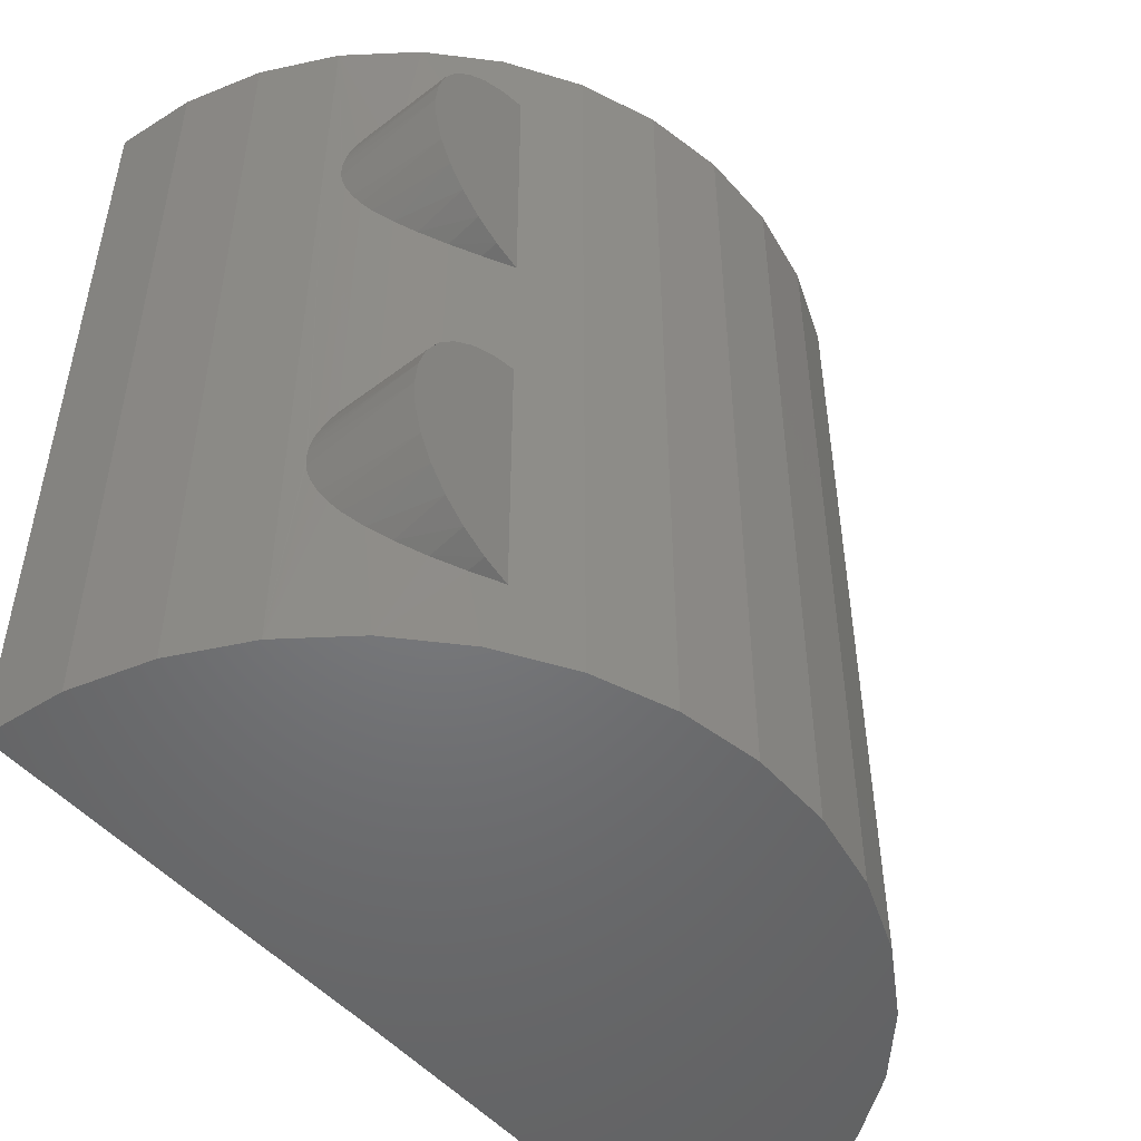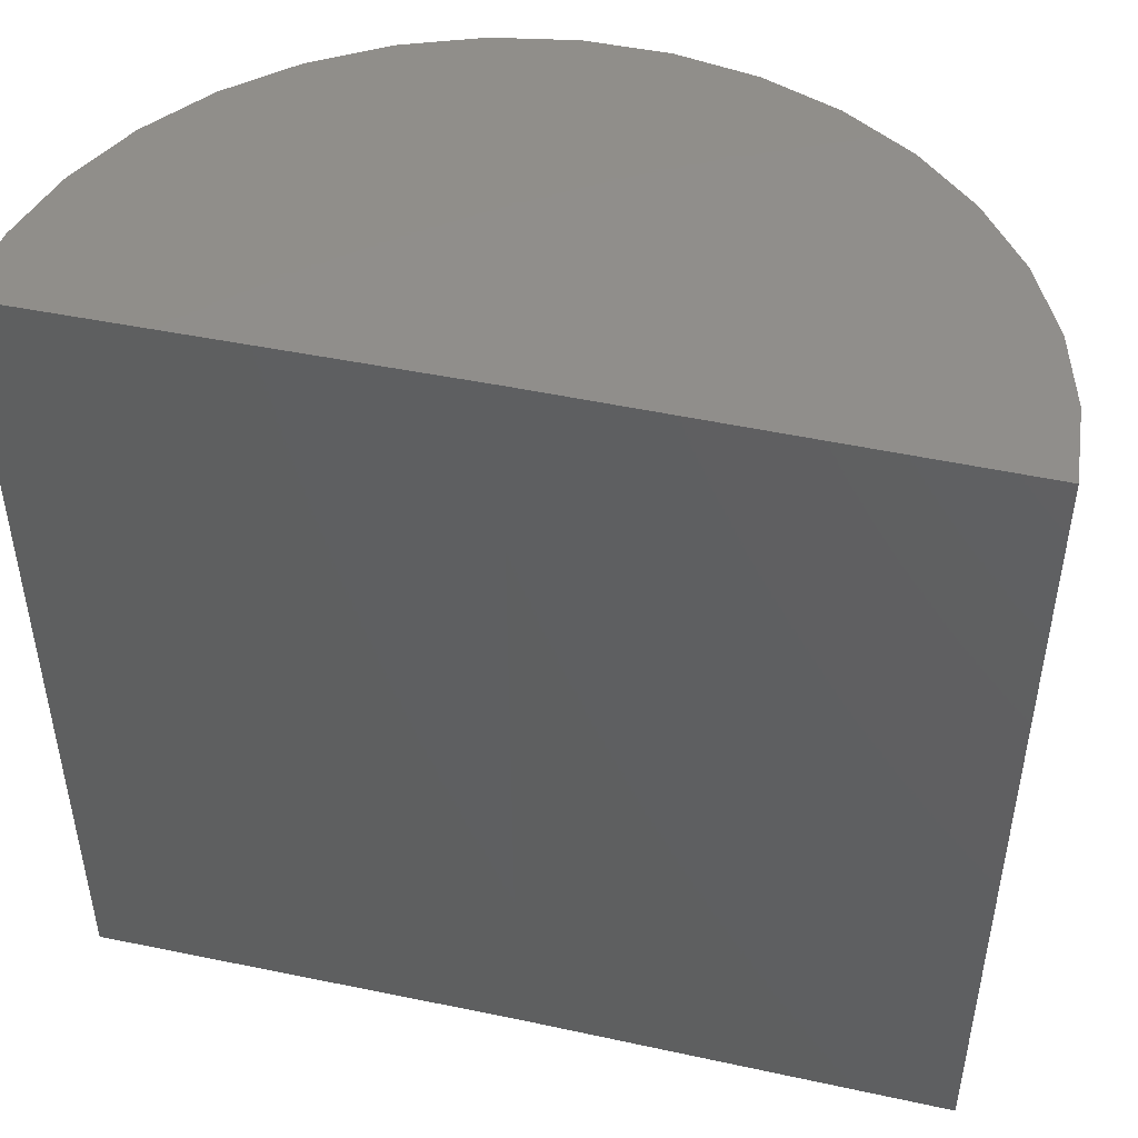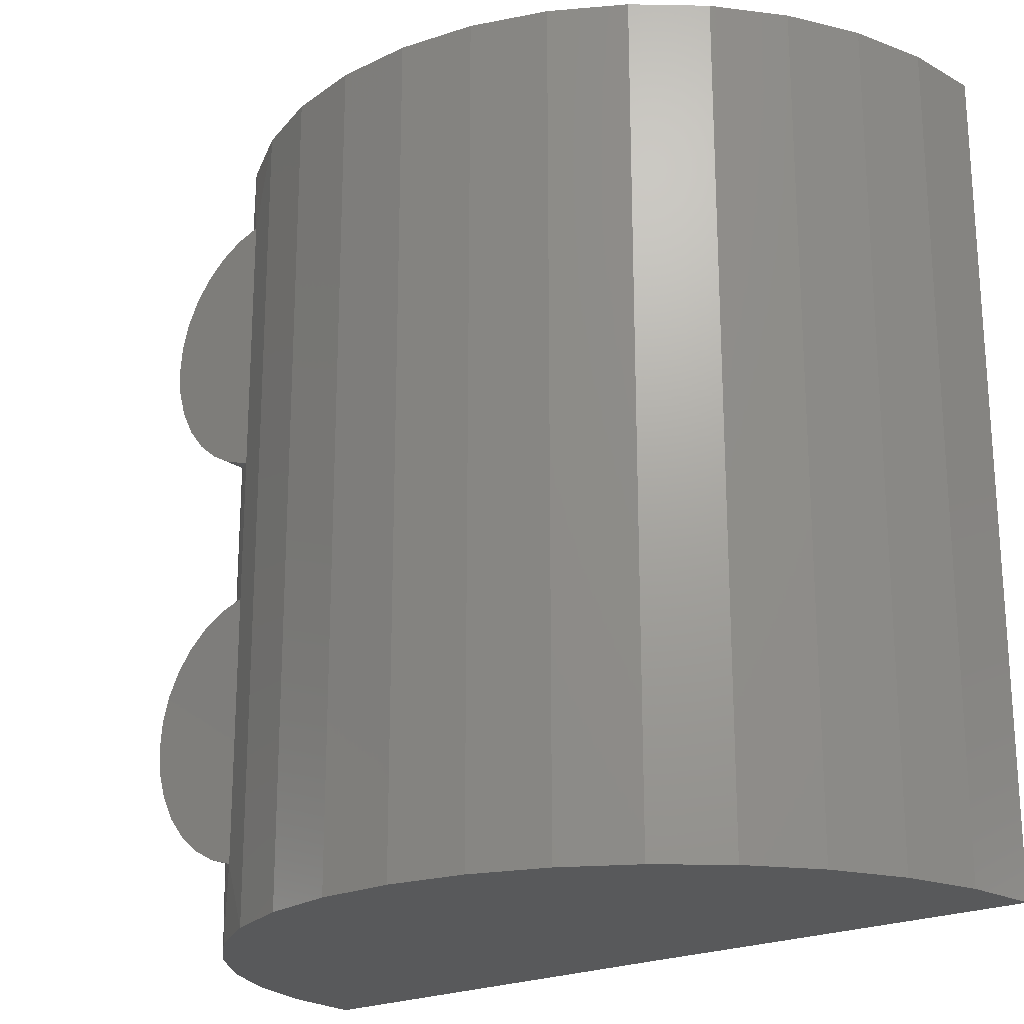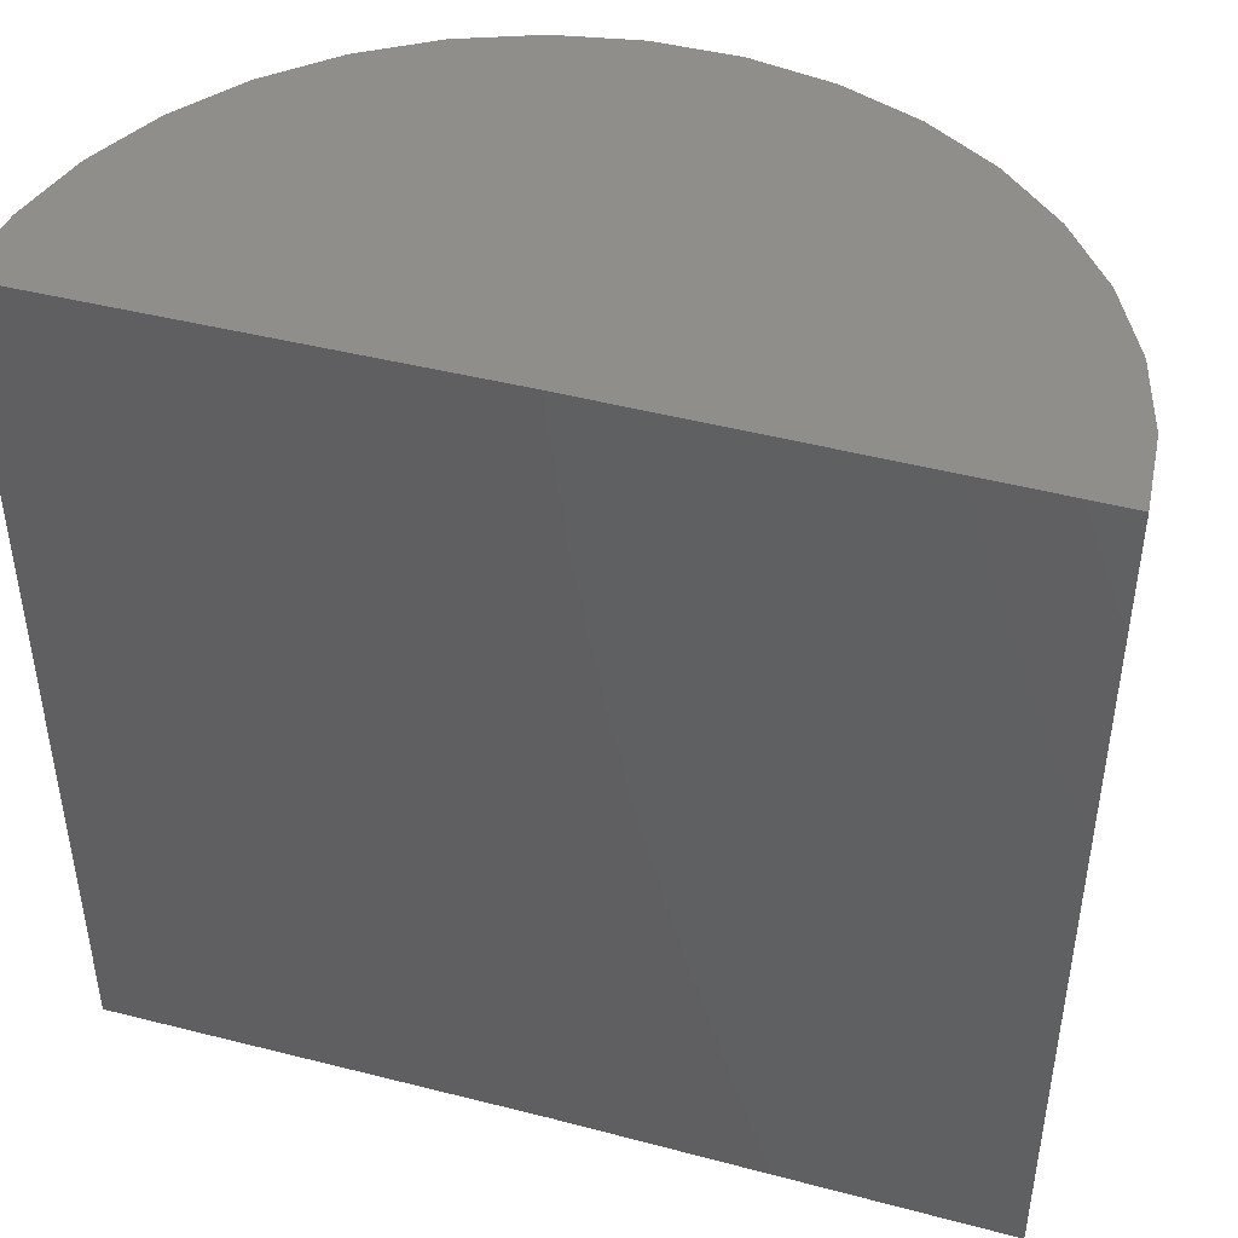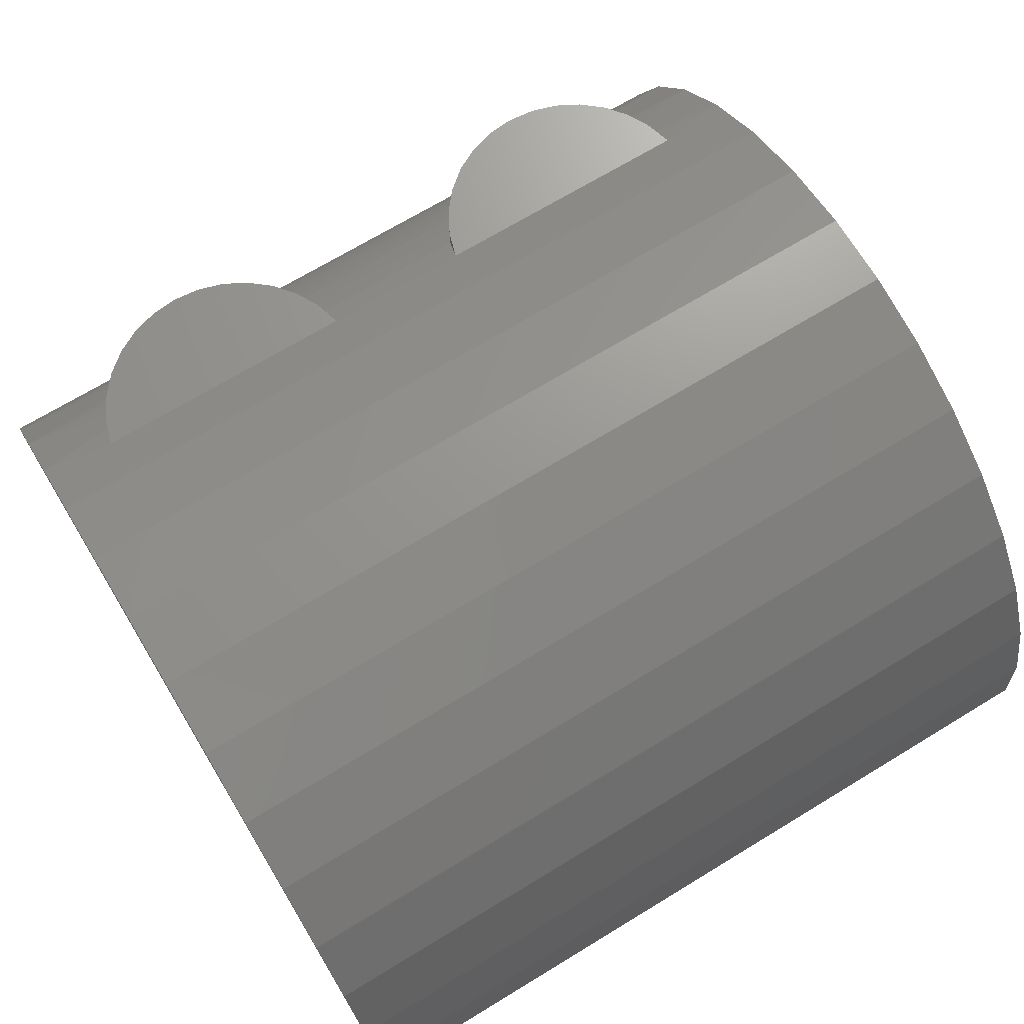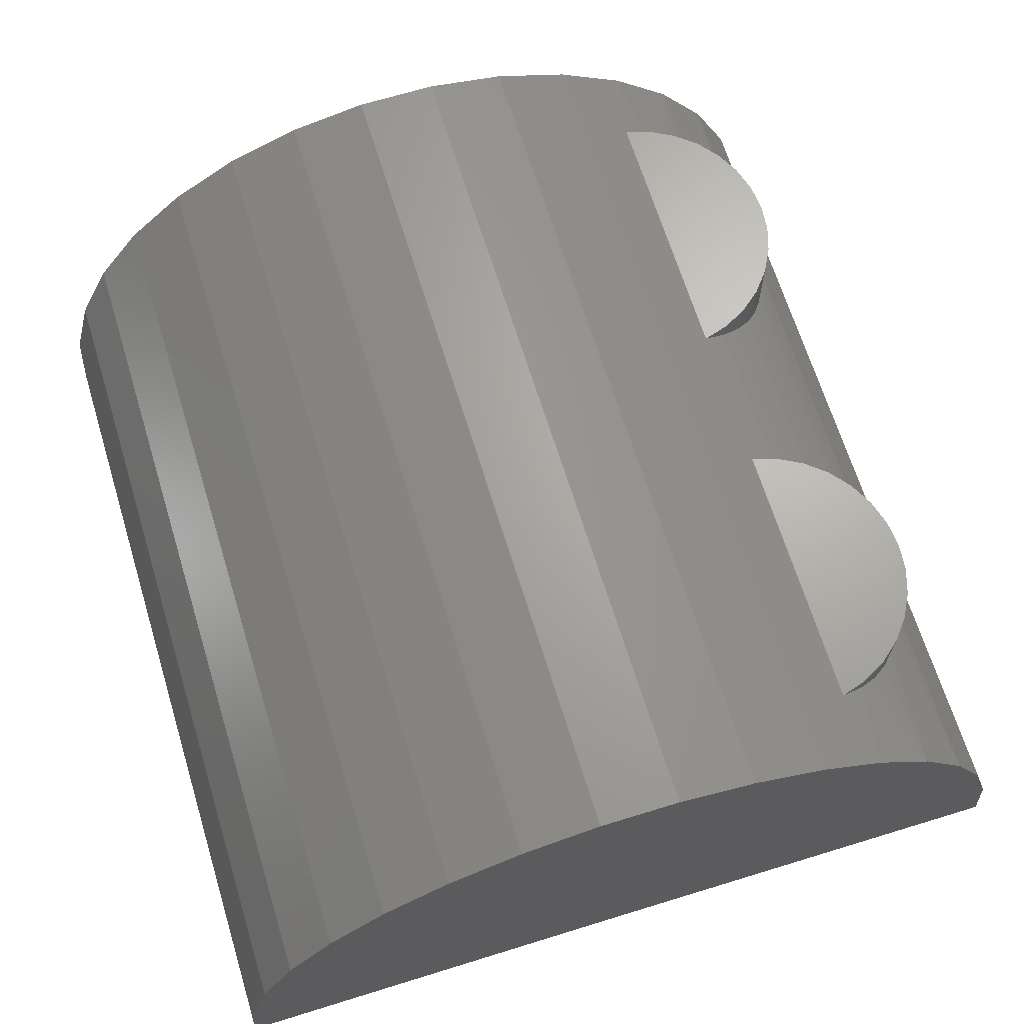
<metadata>
{"format":"stl","ext":"stl","renderer":"f3d","projection":"perspective","resolution":1024,"background":"white","views":[{"elev":-50.2,"azim":-50.0,"up":"+Y"},{"elev":47.4,"azim":-166.2,"up":"+Y"},{"elev":-21.3,"azim":41.0,"up":"+Y"},{"elev":44.8,"azim":-162.9,"up":"+Y"},{"elev":70.5,"azim":58.8,"up":"+Z"},{"elev":66.8,"azim":162.9,"up":"+Z"}]}
</metadata>
<code>
# stl→obj: 142 verts, 280 faces
v 0 0 0
v 0 0.75 0
v 0.3789 0 0
v 0.3789 0.75 0
v 0.06669 0.5821 0.2147
v 0.06583 0.5756 0.2133
v 0.06751 0.5866 0.3125
v 0.09252 0.6401 0.2481
v 0.08146 0.6239 0.2347
v 0.08596 0.6312 0.3125
v 0.1013 0.6499 0.3125
v 0.1055 0.6539 0.2624
v 0.12 0.6653 0.3125
v 0.123 0.6672 0.2795
v 0.1414 0.6767 0.3125
v 0.1428 0.6773 0.2964
v 0.1646 0.6838 0.3125
v 0.06513 0.5625 0.3125
v 0.06544 0.5713 0.2127
v 0.06513 0.5625 0.2124
v 0.07454 0.6098 0.3125
v 0.07132 0.6011 0.2213
v 0.06785 0.5883 0.2164
v 0.07593 0.613 0.2276
v 0.06544 0.5537 0.2127
v 0.06751 0.5384 0.3125
v 0.1646 0.4412 0.3125
v 0.1414 0.4483 0.3125
v 0.1428 0.4477 0.2964
v 0.123 0.4578 0.2795
v 0.12 0.4597 0.3125
v 0.1055 0.4711 0.2624
v 0.1013 0.4751 0.3125
v 0.09252 0.4849 0.2481
v 0.08596 0.4938 0.3125
v 0.06669 0.5429 0.2147
v 0.06785 0.5367 0.2164
v 0.06583 0.5494 0.2133
v 0.07454 0.5152 0.3125
v 0.07593 0.512 0.2276
v 0.08146 0.5011 0.2347
v 0.07132 0.5239 0.2213
v 0.09964 0 0.2561
v 0.1055 0.09606 0.2624
v 0.09252 0.1099 0.2481
v 0.1646 0.3088 0.3125
v 0.2115 0.1875 0.34
v 0.08146 0.2489 0.2347
v 0.07593 0.238 0.2276
v 0.07132 0.2261 0.2213
v 0.06785 0.2133 0.2164
v 0.06669 0.2071 0.2147
v 0.06583 0.2006 0.2133
v 0.1646 0.06621 0.3125
v 0.1428 0.07268 0.2964
v 0.1517 0 0.3032
v 0.2115 0 0.34
v 0.2115 0.5625 0.34
v 0.2115 0.75 0.34
v 0.1517 0.75 0.3032
v 0.7579 0 -0.004669
v 0.7579 0.75 -0.004669
v 0.7522 0.75 0.06531
v 0.7522 0.5625 0.06531
v 0.7522 0.1875 0.06531
v 0.7522 0 0.06531
v 0.05719 0 0.2002
v 0.08146 0.1261 0.2347
v 0.07593 0.137 0.2276
v 0.07132 0.1489 0.2213
v 0.06785 0.1617 0.2164
v 0.06669 0.1679 0.2147
v 0.06583 0.1744 0.2133
v 0.06544 0.1787 0.2127
v 0.06513 0.1875 0.2124
v 0.05719 0.1875 0.2002
v 0.05719 0.5625 0.2002
v 0.06544 0.1963 0.2127
v 0.05719 0.75 0.2002
v 0.09964 0.75 0.2561
v 0.006503 0.5625 0.0699
v 0.006503 0.1875 0.0699
v 0.02579 0.5625 0.1374
v 0.02579 0.1875 0.1374
v 0.7338 0 0.133
v 0.7338 0.1875 0.133
v 0.7031 0 0.1962
v 0.7031 0.1875 0.1962
v 0.6614 0 0.2526
v 0.6614 0.1875 0.2526
v 0.6099 0 0.3004
v 0.6099 0.1875 0.3004
v 0.5506 0 0.3379
v 0.5506 0.1875 0.3379
v 0.4853 0 0.3637
v 0.4853 0.1875 0.3637
v 0.4164 0 0.3771
v 0.4164 0.1875 0.3771
v 0.3462 0 0.3775
v 0.3462 0.1875 0.3775
v 0.2771 0 0.365
v 0.2771 0.1875 0.365
v 0.123 0.08277 0.2795
v 0.02579 0 0.1374
v 0.006503 0 0.0699
v 0.7338 0.5625 0.133
v 0.7031 0.5625 0.1962
v 0.6614 0.5625 0.2526
v 0.6099 0.5625 0.3004
v 0.5506 0.5625 0.3379
v 0.4853 0.5625 0.3637
v 0.4164 0.5625 0.3771
v 0.3462 0.5625 0.3775
v 0.2771 0.5625 0.365
v 0.1428 0.3023 0.2964
v 0.123 0.2922 0.2795
v 0.1055 0.2789 0.2624
v 0.09252 0.2651 0.2481
v 0.7338 0.75 0.133
v 0.7031 0.75 0.1962
v 0.6614 0.75 0.2526
v 0.6099 0.75 0.3004
v 0.5506 0.75 0.3379
v 0.4853 0.75 0.3637
v 0.4164 0.75 0.3771
v 0.3462 0.75 0.3775
v 0.2771 0.75 0.365
v 0.02579 0.75 0.1374
v 0.006503 0.75 0.0699
v 0.06751 0.2116 0.3125
v 0.08596 0.2562 0.3125
v 0.1013 0.2749 0.3125
v 0.12 0.2903 0.3125
v 0.1414 0.3017 0.3125
v 0.06513 0.1875 0.3125
v 0.07454 0.2348 0.3125
v 0.06751 0.1634 0.3125
v 0.1414 0.07326 0.3125
v 0.12 0.0847 0.3125
v 0.1013 0.1001 0.3125
v 0.08596 0.1188 0.3125
v 0.07454 0.1402 0.3125
f 1 2 3
f 3 2 4
f 5 6 7
f 8 9 10
f 10 11 8
f 8 11 12
f 12 11 13
f 12 13 14
f 14 13 15
f 14 15 16
f 17 16 15
f 18 7 6
f 18 6 19
f 18 19 20
f 21 22 7
f 7 22 23
f 7 23 5
f 10 9 21
f 21 9 24
f 21 24 22
f 18 25 26
f 18 20 25
f 27 28 29
f 30 29 28
f 28 31 30
f 32 30 31
f 31 33 32
f 34 32 33
f 33 35 34
f 36 37 26
f 26 38 36
f 25 38 26
f 39 40 35
f 35 40 41
f 35 41 34
f 26 37 39
f 39 37 42
f 39 42 40
f 17 15 13
f 17 13 11
f 17 11 10
f 17 10 21
f 17 21 7
f 17 7 18
f 17 18 26
f 17 26 39
f 17 39 35
f 17 35 33
f 17 33 31
f 17 31 28
f 17 28 27
f 43 44 45
f 46 47 27
f 48 40 49
f 49 40 42
f 49 42 50
f 50 42 37
f 50 37 51
f 51 37 36
f 51 36 52
f 52 36 38
f 52 38 53
f 54 55 56
f 54 56 57
f 54 57 47
f 54 47 46
f 17 27 47
f 17 47 58
f 17 58 59
f 17 59 60
f 17 60 16
f 61 62 63
f 61 63 64
f 61 64 65
f 61 65 66
f 67 43 45
f 67 45 68
f 67 68 69
f 67 69 70
f 67 70 71
f 67 71 72
f 67 72 73
f 67 73 74
f 67 74 75
f 67 75 76
f 77 76 75
f 77 75 78
f 77 78 53
f 77 53 38
f 77 38 25
f 77 25 20
f 77 20 79
f 80 79 8
f 80 8 12
f 80 12 14
f 80 14 16
f 80 16 60
f 79 20 19
f 79 19 6
f 79 6 5
f 79 5 23
f 79 23 22
f 79 22 24
f 79 24 9
f 79 9 8
f 2 1 81
f 81 1 82
f 81 82 83
f 83 82 84
f 83 84 77
f 77 84 76
f 66 65 85
f 85 65 86
f 85 86 87
f 87 86 88
f 87 88 89
f 89 88 90
f 89 90 91
f 91 90 92
f 91 92 93
f 93 92 94
f 93 94 95
f 95 94 96
f 95 96 97
f 97 96 98
f 97 98 99
f 99 98 100
f 99 100 101
f 101 100 102
f 101 102 57
f 57 102 47
f 56 55 43
f 43 55 103
f 43 103 44
f 67 76 104
f 104 76 84
f 104 84 105
f 105 84 82
f 105 82 1
f 65 64 86
f 86 64 106
f 86 106 88
f 88 106 107
f 88 107 90
f 90 107 108
f 90 108 92
f 92 108 109
f 92 109 94
f 94 109 110
f 94 110 96
f 96 110 111
f 96 111 98
f 98 111 112
f 98 112 100
f 100 112 113
f 100 113 102
f 102 113 114
f 102 114 47
f 47 114 58
f 46 27 115
f 115 27 29
f 115 29 116
f 116 29 30
f 116 30 117
f 117 30 32
f 117 32 118
f 118 32 34
f 118 34 48
f 48 34 41
f 48 41 40
f 64 63 106
f 106 63 119
f 106 119 107
f 107 119 120
f 107 120 108
f 108 120 121
f 108 121 109
f 109 121 122
f 109 122 110
f 110 122 123
f 110 123 111
f 111 123 124
f 111 124 112
f 112 124 125
f 112 125 113
f 113 125 126
f 113 126 114
f 114 126 127
f 114 127 58
f 58 127 59
f 77 79 83
f 83 79 128
f 83 128 81
f 81 128 129
f 81 129 2
f 52 53 130
f 118 48 131
f 131 132 118
f 118 132 117
f 117 132 133
f 117 133 116
f 116 133 134
f 116 134 115
f 46 115 134
f 135 130 53
f 135 53 78
f 135 78 75
f 136 50 130
f 130 50 51
f 130 51 52
f 131 48 136
f 136 48 49
f 136 49 50
f 135 74 137
f 135 75 74
f 54 138 55
f 103 55 138
f 138 139 103
f 44 103 139
f 139 140 44
f 45 44 140
f 140 141 45
f 72 71 137
f 137 73 72
f 74 73 137
f 142 69 141
f 141 69 68
f 141 68 45
f 137 71 142
f 142 71 70
f 142 70 69
f 46 134 133
f 46 133 132
f 46 132 131
f 46 131 136
f 46 136 130
f 46 130 135
f 46 135 137
f 46 137 142
f 46 142 141
f 46 141 140
f 46 140 139
f 46 139 138
f 46 138 54
f 61 3 62
f 62 3 4
f 4 63 62
f 124 126 125
f 4 2 63
f 63 2 129
f 63 129 119
f 119 129 128
f 119 128 120
f 120 128 79
f 120 79 121
f 121 79 80
f 121 80 122
f 122 80 60
f 122 60 123
f 123 60 59
f 123 59 124
f 124 59 127
f 124 127 126
f 66 3 61
f 97 99 95
f 99 101 95
f 95 101 57
f 95 57 93
f 93 57 56
f 93 56 91
f 91 56 43
f 91 43 89
f 89 43 67
f 89 67 87
f 87 67 104
f 87 104 85
f 85 104 105
f 85 105 66
f 66 105 1
f 66 1 3

</code>
